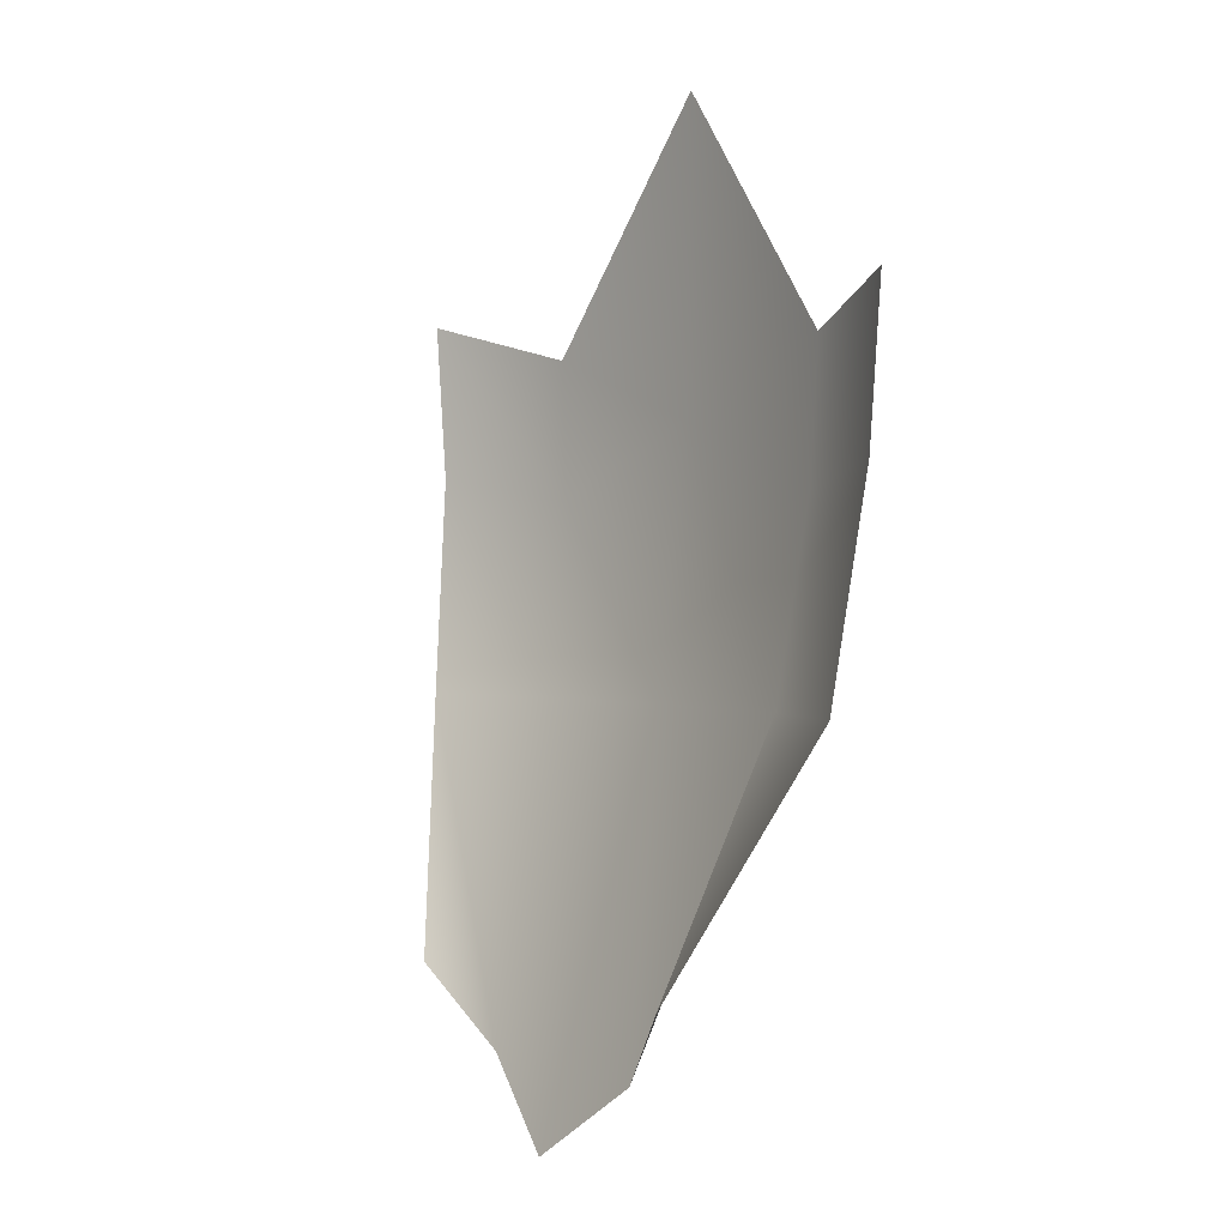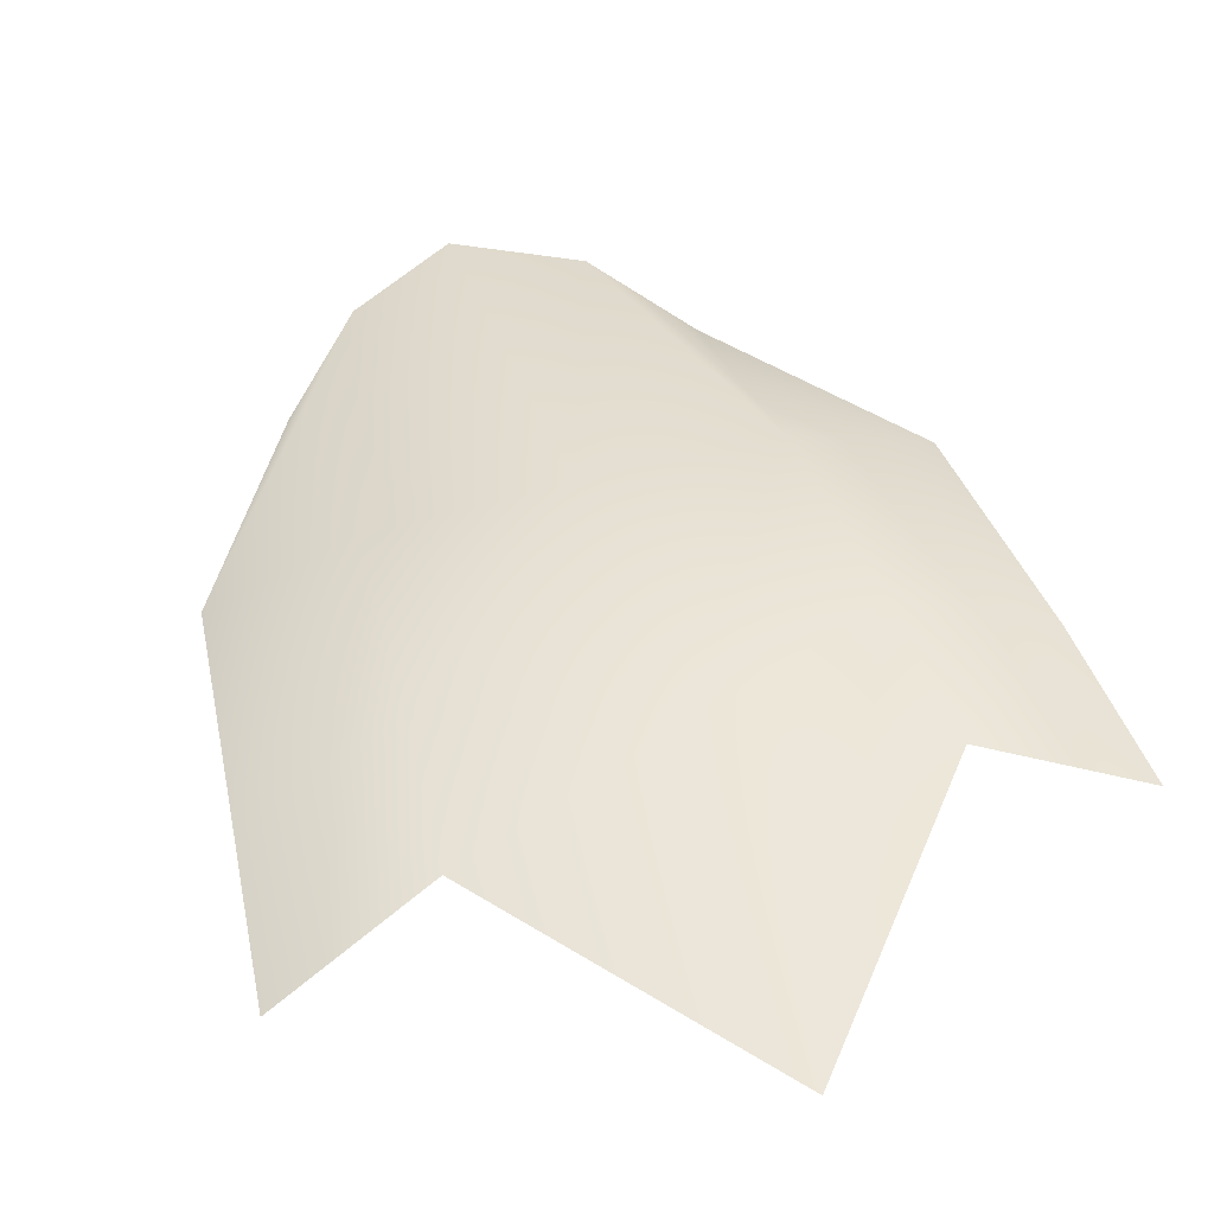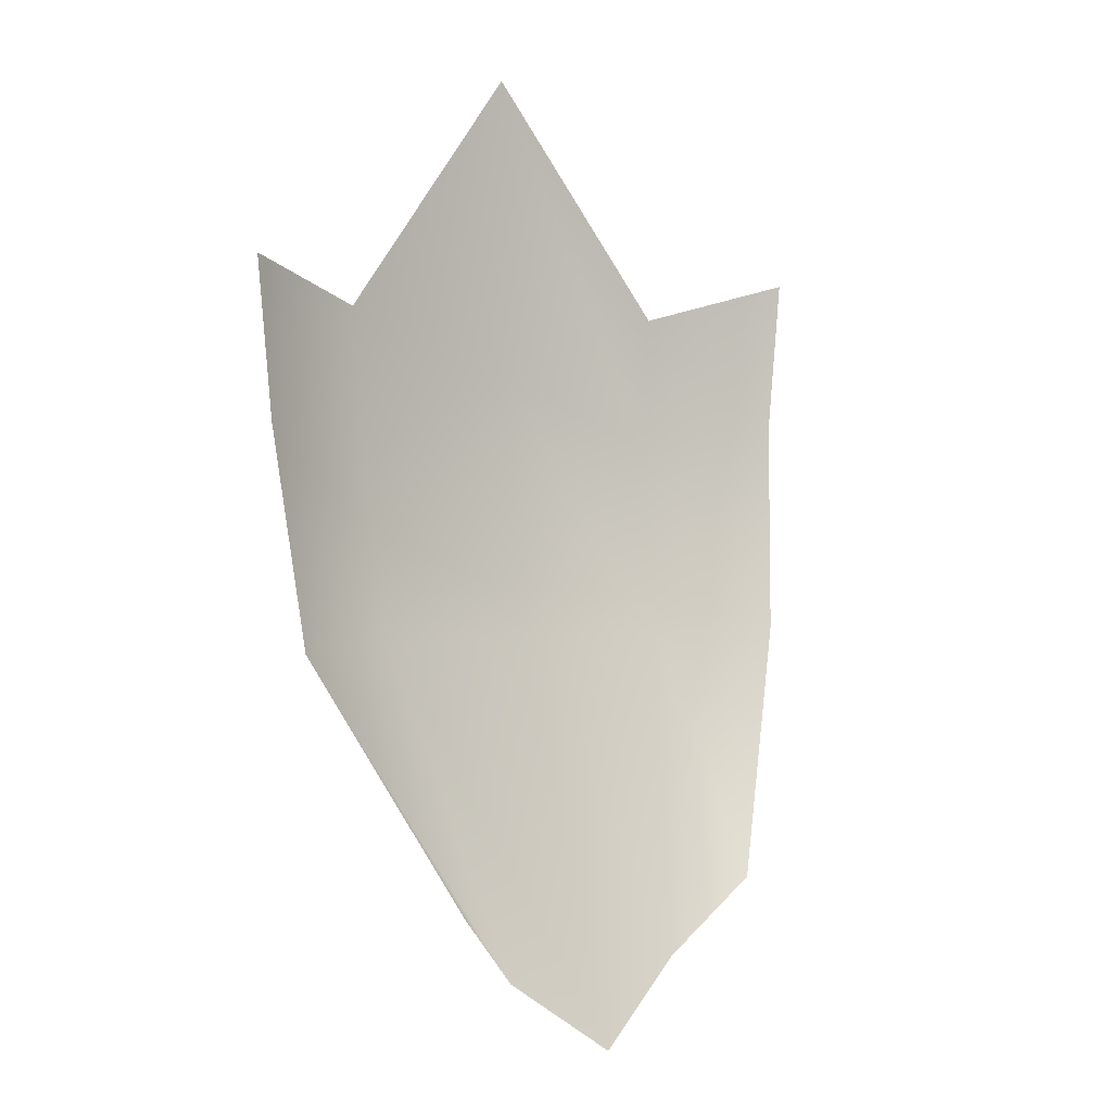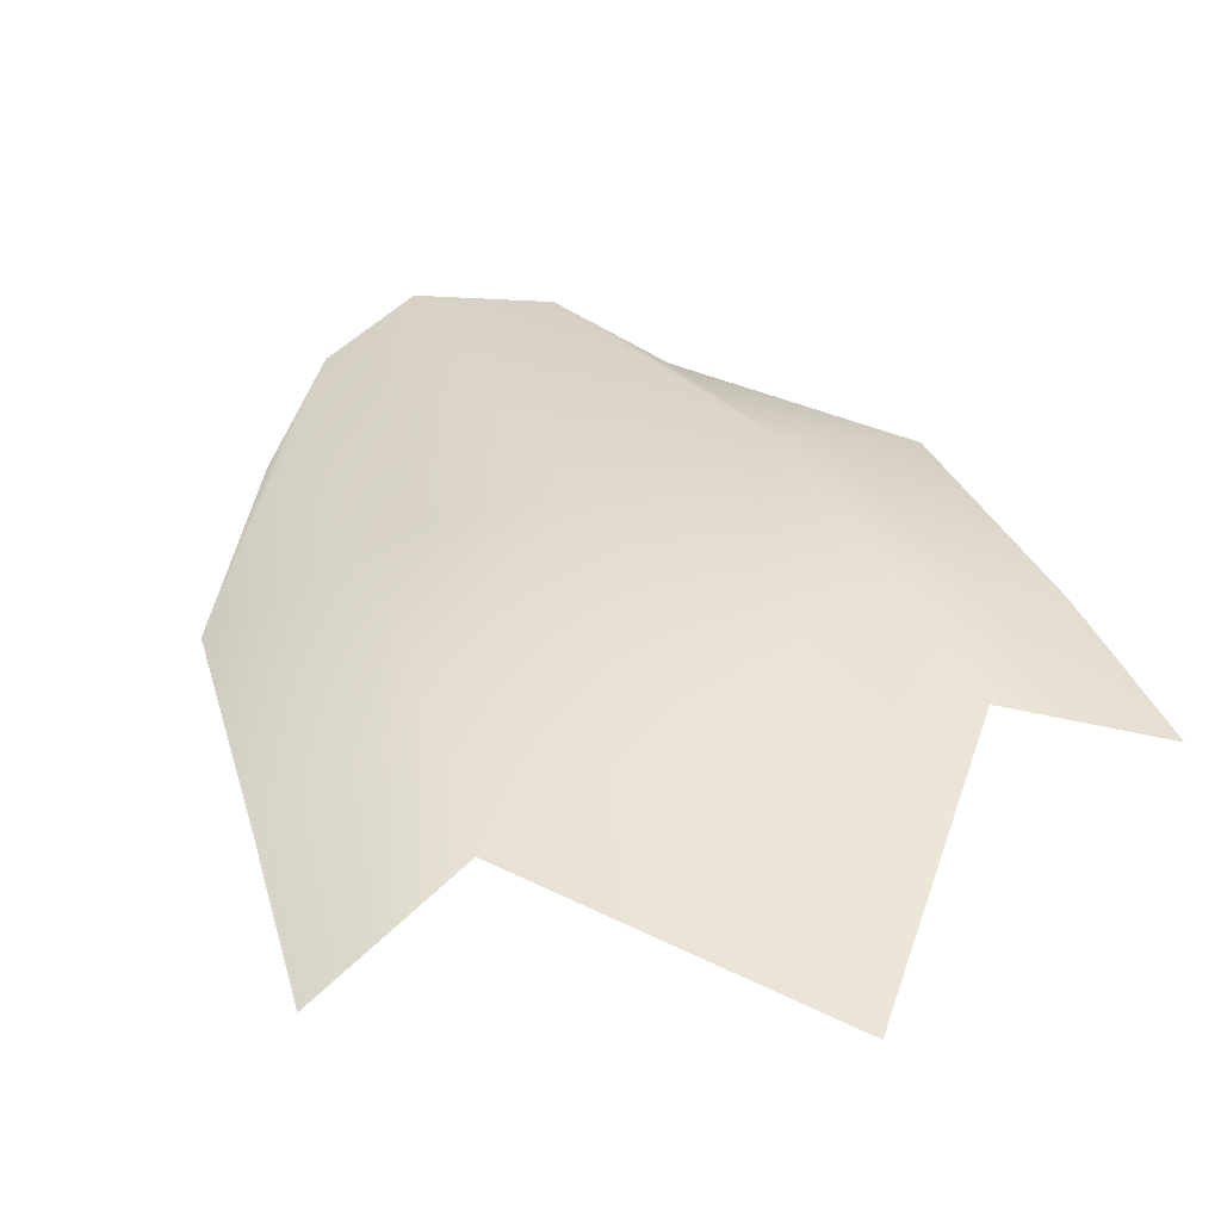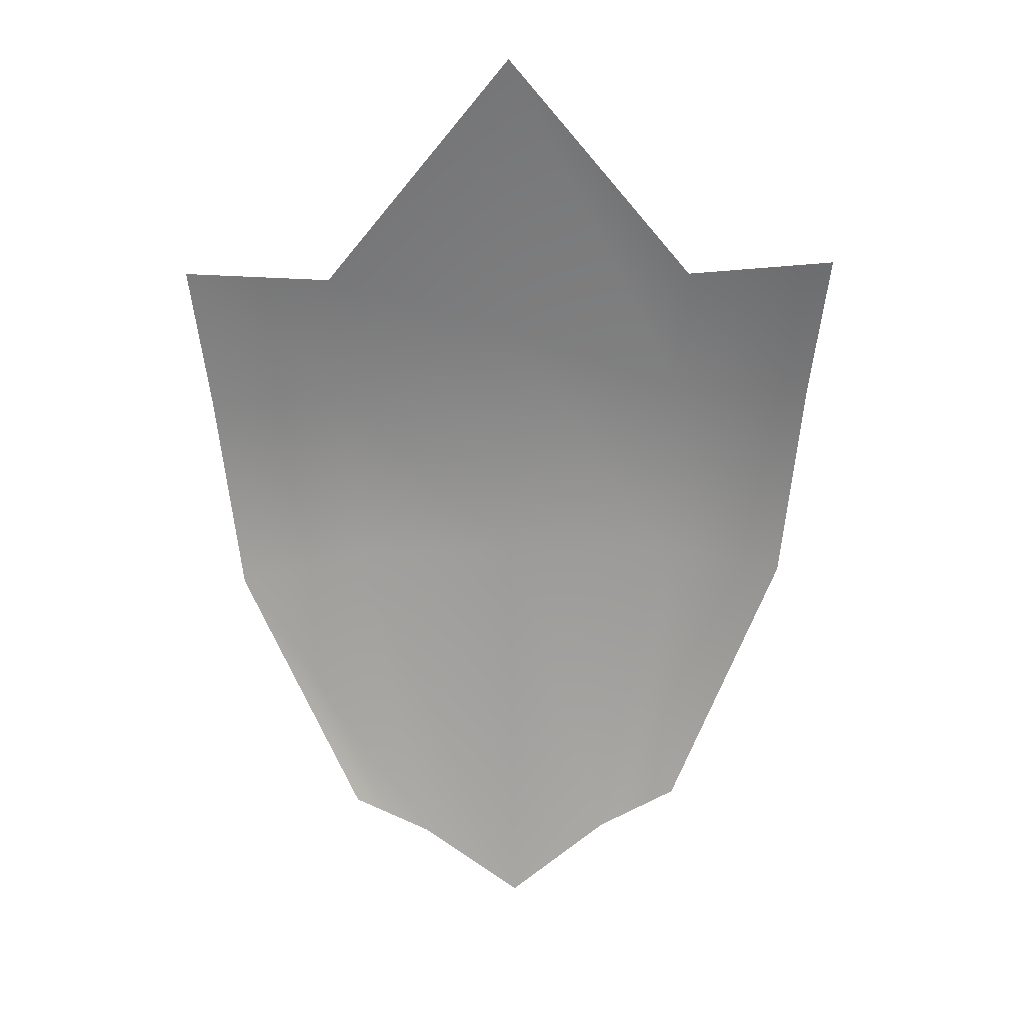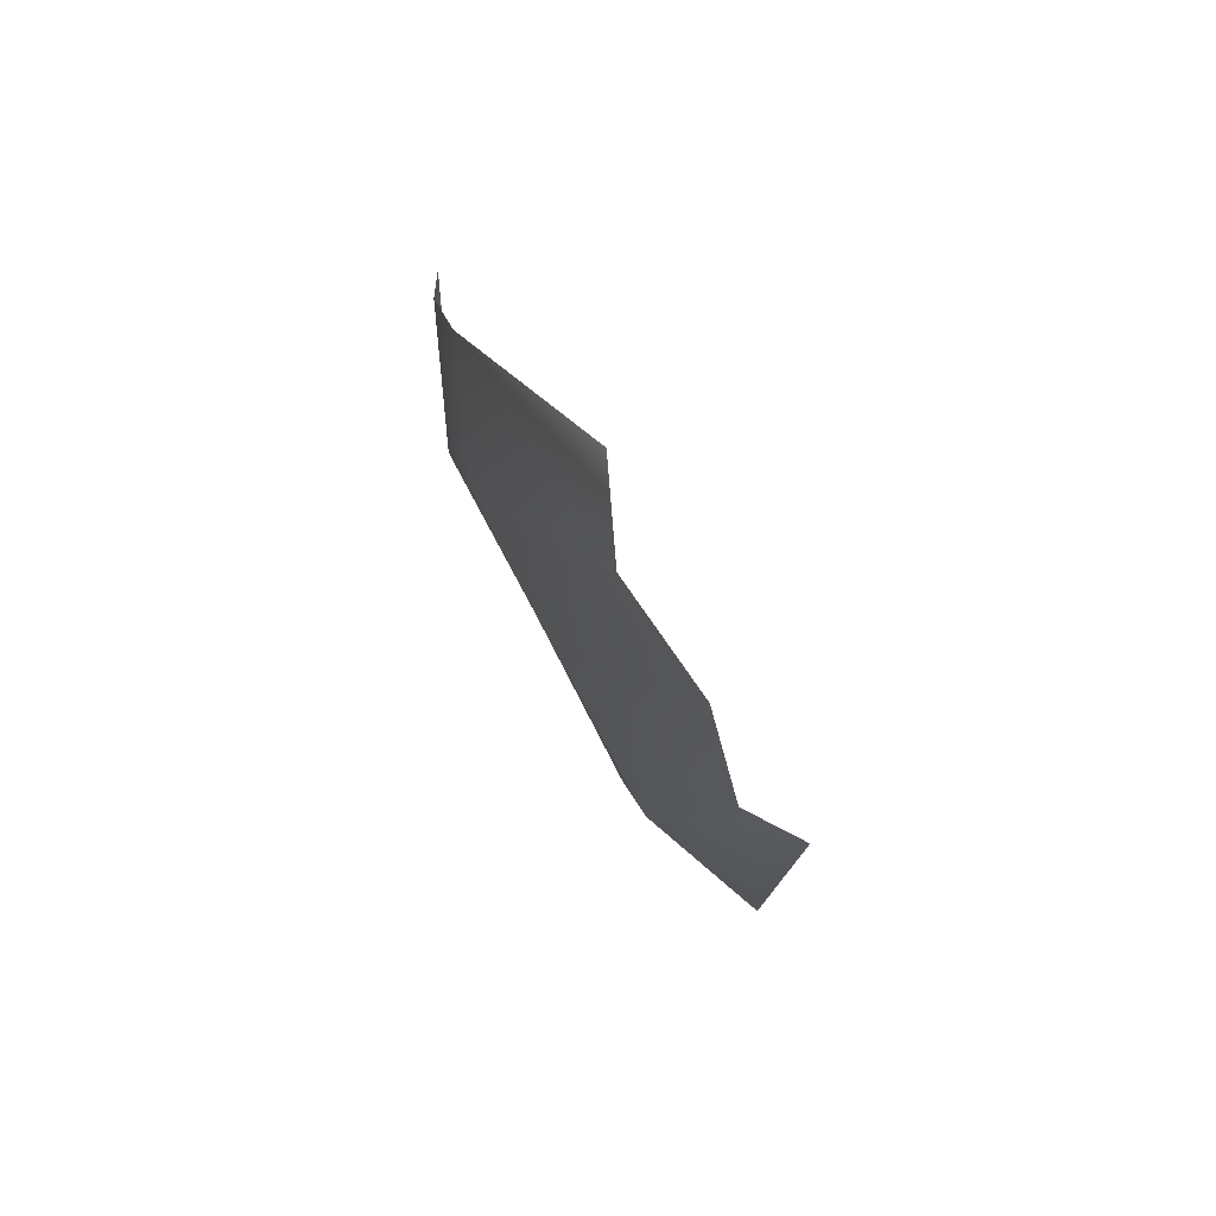
<metadata>
{"format":"obj","ext":"obj","renderer":"f3d","projection":"perspective","resolution":1024,"background":"white","views":[{"elev":0.9,"azim":-126.8,"up":"+Y"},{"elev":52.5,"azim":163.4,"up":"+Z"},{"elev":2.3,"azim":141.6,"up":"+Y"},{"elev":47.2,"azim":159.2,"up":"+Z"},{"elev":34.4,"azim":177.8,"up":"+Y"},{"elev":-77.4,"azim":117.0,"up":"+Y"}]}
</metadata>
<code>
g n_facialHair_goatee_mesh
v 0.2175 86.49 4.381
v 0.6266 87.17 4.504
v 0.3792 86.65 4.317
v 0.3602 87.17 4.609
v 7.153e-06 86.32 4.332
v 0.6687 87.63 4.557
v 7.153e-06 87.17 4.615
v -0.2175 86.49 4.381
v 0.3847 87.58 4.67
v 0.7 87.96 4.556
v 0.4023 87.87 4.674
v 7.153e-06 87.73 4.687
v 7.153e-06 88.38 4.697
v -0.3602 87.17 4.609
v -0.3792 86.65 4.317
v -0.6266 87.17 4.504
v -0.3846 87.58 4.67
v -0.4023 87.87 4.674
v -0.6687 87.63 4.557
v -0.7 87.96 4.556
g n_facialHair_goatee_mesh_0
f 3 2 1
f 2 4 1
f 1 4 5
f 2 6 4
f 4 7 5
f 5 7 8
f 6 9 4
f 4 9 7
f 6 10 9
f 10 11 9
f 9 11 12
f 9 12 7
f 11 13 12
f 7 14 8
f 7 12 14
f 8 14 15
f 14 16 15
f 12 13 17
f 12 17 14
f 14 17 16
f 13 18 17
f 17 19 16
f 17 18 19
f 18 20 19

</code>
